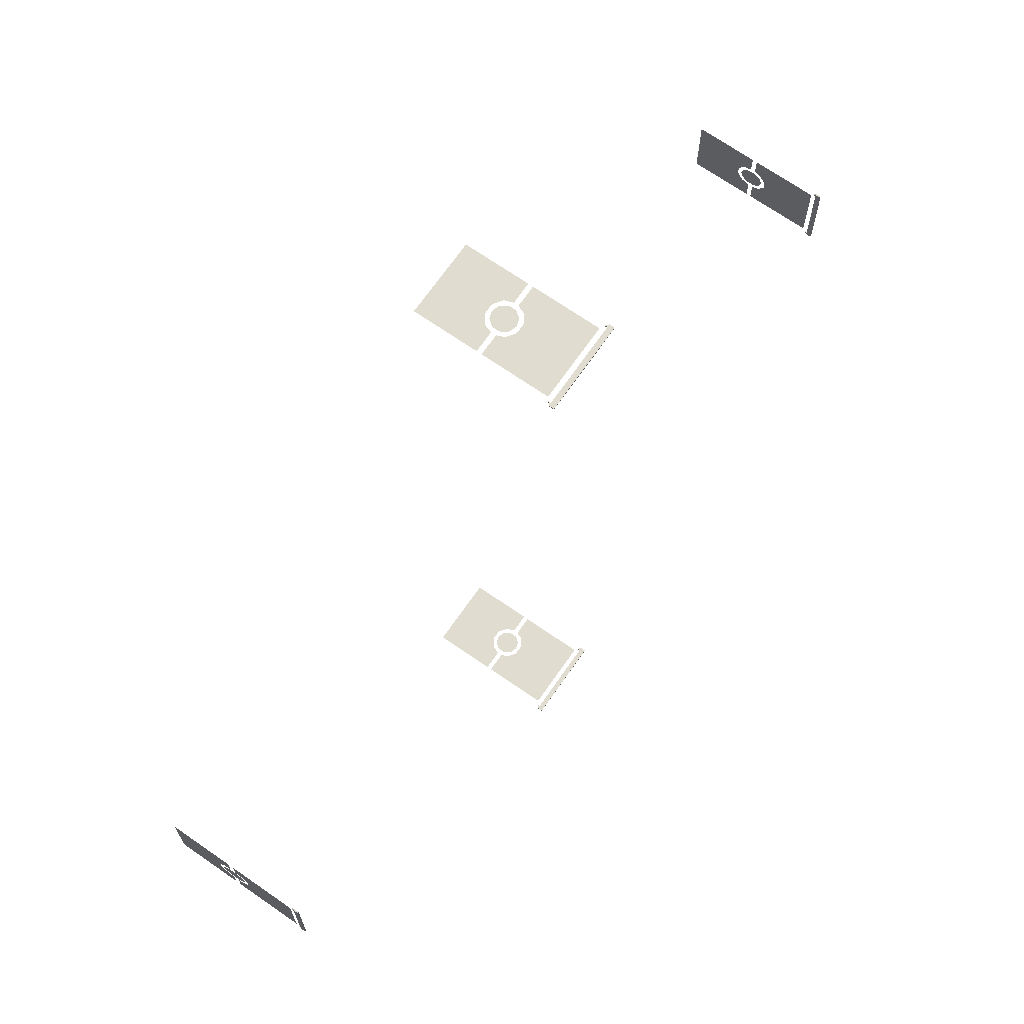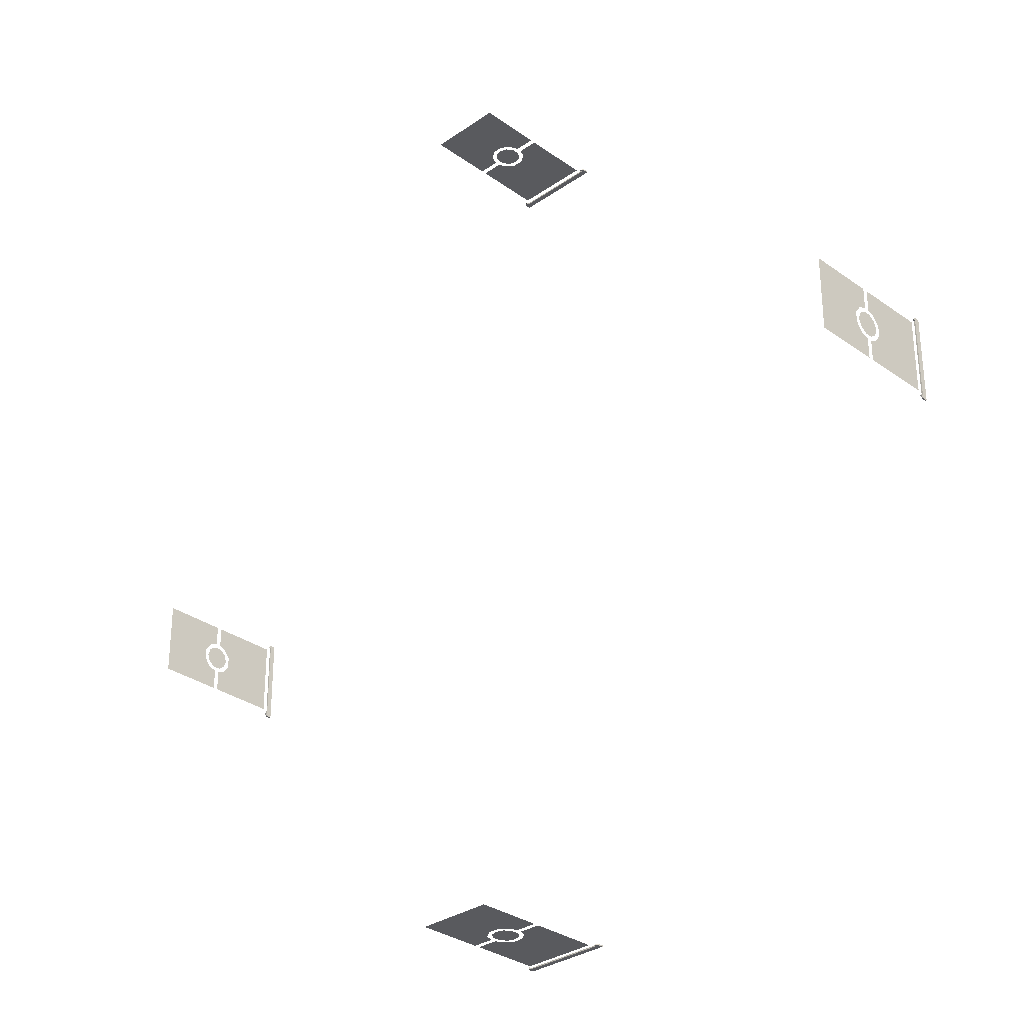
<metadata>
{"format":"obj","ext":"obj","renderer":"f3d","projection":"perspective","resolution":1024,"background":"white","views":[{"elev":69.6,"azim":124.8,"up":"+Z"},{"elev":-31.4,"azim":44.6,"up":"+Z"}]}
</metadata>
<code>
g platform_flags
v 1.221 0.1826 -0.1121
v 1.221 0.1826 0.1118
v 1.221 0.1826 -0.1201
v 1.221 0.1966 -0.1201
v 1.221 0.1826 0.1198
v 1.221 0.1966 0.1198
v 1.221 0.176 -0.1121
v 1.221 0.176 0.1118
v 1.218 0.1826 -0.1121
v 1.218 0.1826 0.1118
v 1.218 0.1966 -0.1201
v 1.218 0.1826 -0.1201
v 1.218 0.1826 0.1198
v 1.218 0.1966 0.1198
v 1.218 0.176 -0.1121
v 1.218 0.176 0.1118
v 1.219 -0.00944 0.02995
v 1.219 0.007707 0.01756
v 1.219 0.01413 -0.002212
v 1.219 0.007707 -0.02198
v 1.219 -0.009111 -0.0342
v 1.219 -0.0299 -0.0342
v 1.219 -0.04672 -0.02198
v 1.219 -0.05314 -0.002212
v 1.219 -0.04672 0.01756
v 1.219 -0.0299 0.02978
v 1.219 0.007676 0.03436
v 1.219 0.02376 0.01185
v 1.219 0.02376 -0.01627
v 1.219 0.007232 -0.03901
v 1.219 -0.04624 -0.03901
v 1.219 -0.06277 -0.01627
v 1.219 -0.06277 0.01185
v 1.219 -0.04624 0.03459
v 1.219 -0.01131 -0.0464
v 1.219 -0.01148 0.0421
v 1.219 -0.02442 0.0425
v 1.219 -0.02457 -0.0469
v 1.219 -0.01131 -0.1029
v 1.219 -0.02442 0.09984
v 1.219 -0.01148 0.09984
v 1.219 -0.02457 -0.1029
v 1.219 -0.1965 0.09984
v 1.219 -0.1966 -0.1029
v 1.219 0.1692 -0.1029
v 1.219 0.1691 0.09984
v 0.1121 0.1826 1.221
v -0.1118 0.1826 1.221
v 0.1201 0.1826 1.221
v 0.1201 0.1966 1.221
v -0.1198 0.1826 1.221
v -0.1198 0.1966 1.221
v 0.1121 0.176 1.221
v -0.1118 0.176 1.221
v 0.1121 0.1826 1.218
v -0.1118 0.1826 1.218
v 0.1201 0.1966 1.218
v 0.1201 0.1826 1.218
v -0.1198 0.1826 1.218
v -0.1198 0.1966 1.218
v 0.1121 0.176 1.218
v -0.1118 0.176 1.218
v -0.02995 -0.00944 1.219
v -0.01756 0.007707 1.219
v 0.002212 0.01413 1.219
v 0.02198 0.007707 1.219
v 0.0342 -0.009111 1.219
v 0.0342 -0.0299 1.219
v 0.02198 -0.04672 1.219
v 0.002212 -0.05314 1.219
v -0.01756 -0.04672 1.219
v -0.02978 -0.0299 1.219
v -0.03436 0.007676 1.219
v -0.01185 0.02376 1.219
v 0.01627 0.02376 1.219
v 0.03901 0.007232 1.219
v 0.03901 -0.04624 1.219
v 0.01627 -0.06277 1.219
v -0.01185 -0.06277 1.219
v -0.03459 -0.04624 1.219
v 0.0464 -0.01131 1.219
v -0.0421 -0.01148 1.219
v -0.0425 -0.02442 1.219
v 0.0469 -0.02457 1.219
v 0.1029 -0.01131 1.219
v -0.09984 -0.02442 1.219
v -0.09984 -0.01148 1.219
v 0.1029 -0.02457 1.219
v -0.09984 -0.1965 1.219
v 0.1029 -0.1966 1.219
v 0.1029 0.1692 1.219
v -0.09984 0.1691 1.219
v -1.221 0.1826 0.1121
v -1.221 0.1826 -0.1118
v -1.221 0.1826 0.1201
v -1.221 0.1966 0.1201
v -1.221 0.1826 -0.1198
v -1.221 0.1966 -0.1198
v -1.221 0.176 0.1121
v -1.221 0.176 -0.1118
v -1.218 0.1826 0.1121
v -1.218 0.1826 -0.1118
v -1.218 0.1966 0.1201
v -1.218 0.1826 0.1201
v -1.218 0.1826 -0.1198
v -1.218 0.1966 -0.1198
v -1.218 0.176 0.1121
v -1.218 0.176 -0.1118
v -1.219 -0.00944 -0.02995
v -1.219 0.007707 -0.01756
v -1.219 0.01413 0.002212
v -1.219 0.007707 0.02198
v -1.219 -0.009111 0.0342
v -1.219 -0.0299 0.0342
v -1.219 -0.04672 0.02198
v -1.219 -0.05314 0.002212
v -1.219 -0.04672 -0.01756
v -1.219 -0.0299 -0.02978
v -1.219 0.007676 -0.03436
v -1.219 0.02376 -0.01185
v -1.219 0.02376 0.01627
v -1.219 0.007232 0.03901
v -1.219 -0.04624 0.03901
v -1.219 -0.06277 0.01627
v -1.219 -0.06277 -0.01185
v -1.219 -0.04624 -0.03459
v -1.219 -0.01131 0.0464
v -1.219 -0.01148 -0.0421
v -1.219 -0.02442 -0.0425
v -1.219 -0.02457 0.0469
v -1.219 -0.01131 0.1029
v -1.219 -0.02442 -0.09984
v -1.219 -0.01148 -0.09984
v -1.219 -0.02457 0.1029
v -1.219 -0.1965 -0.09984
v -1.219 -0.1966 0.1029
v -1.219 0.1692 0.1029
v -1.219 0.1691 -0.09984
v -0.1121 0.1826 -1.221
v 0.1118 0.1826 -1.221
v -0.1201 0.1826 -1.221
v -0.1201 0.1966 -1.221
v 0.1198 0.1826 -1.221
v 0.1198 0.1966 -1.221
v -0.1121 0.176 -1.221
v 0.1118 0.176 -1.221
v -0.1121 0.1826 -1.218
v 0.1118 0.1826 -1.218
v -0.1201 0.1966 -1.218
v -0.1201 0.1826 -1.218
v 0.1198 0.1826 -1.218
v 0.1198 0.1966 -1.218
v -0.1121 0.176 -1.218
v 0.1118 0.176 -1.218
v 0.02995 -0.00944 -1.219
v 0.01756 0.007707 -1.219
v -0.002212 0.01413 -1.219
v -0.02198 0.007707 -1.219
v -0.0342 -0.009111 -1.219
v -0.0342 -0.0299 -1.219
v -0.02198 -0.04672 -1.219
v -0.002212 -0.05314 -1.219
v 0.01756 -0.04672 -1.219
v 0.02978 -0.0299 -1.219
v 0.03436 0.007676 -1.219
v 0.01185 0.02376 -1.219
v -0.01627 0.02376 -1.219
v -0.03901 0.007232 -1.219
v -0.03901 -0.04624 -1.219
v -0.01627 -0.06277 -1.219
v 0.01185 -0.06277 -1.219
v 0.03459 -0.04624 -1.219
v -0.0464 -0.01131 -1.219
v 0.0421 -0.01148 -1.219
v 0.0425 -0.02442 -1.219
v -0.0469 -0.02457 -1.219
v -0.1029 -0.01131 -1.219
v 0.09984 -0.02442 -1.219
v 0.09984 -0.01148 -1.219
v -0.1029 -0.02457 -1.219
v 0.09984 -0.1965 -1.219
v -0.1029 -0.1966 -1.219
v -0.1029 0.1692 -1.219
v 0.09984 0.1691 -1.219
v 1.218 0.1826 -0.1201
v 1.218 0.1826 0.1198
v 1.221 0.1826 -0.1201
v 1.221 0.1826 0.1198
v 1.221 0.1826 -0.1121
v 1.218 0.1826 -0.1121
v 1.218 0.1826 0.1118
v 1.221 0.1826 0.1118
v 1.221 0.1966 -0.1201
v 1.218 0.1966 -0.1201
v 1.218 0.1826 -0.1201
v 1.221 0.1826 -0.1201
v 1.221 0.1826 0.1198
v 1.218 0.1826 0.1198
v 1.218 0.1966 0.1198
v 1.221 0.1966 0.1198
v 1.218 0.1966 0.1198
v 1.218 0.1966 -0.1201
v 1.221 0.1966 -0.1201
v 1.221 0.1966 0.1198
v 1.218 0.1826 -0.1201
v 1.218 0.176 -0.1121
v 1.221 0.176 -0.1121
v 1.221 0.1826 -0.1201
v 1.221 0.176 -0.1121
v 1.218 0.176 -0.1121
v 1.218 0.1826 -0.1121
v 1.221 0.1826 -0.1121
v 1.221 0.1826 0.1118
v 1.218 0.1826 0.1118
v 1.218 0.176 0.1118
v 1.221 0.176 0.1118
v 1.218 0.176 0.1118
v 1.218 0.1826 0.1198
v 1.221 0.1826 0.1198
v 1.221 0.176 0.1118
v 0.1201 0.1826 1.218
v -0.1198 0.1826 1.218
v 0.1201 0.1826 1.221
v -0.1198 0.1826 1.221
v 0.1121 0.1826 1.221
v 0.1121 0.1826 1.218
v -0.1118 0.1826 1.218
v -0.1118 0.1826 1.221
v 0.1201 0.1966 1.221
v 0.1201 0.1966 1.218
v 0.1201 0.1826 1.218
v 0.1201 0.1826 1.221
v -0.1198 0.1826 1.221
v -0.1198 0.1826 1.218
v -0.1198 0.1966 1.218
v -0.1198 0.1966 1.221
v -0.1198 0.1966 1.218
v 0.1201 0.1966 1.218
v 0.1201 0.1966 1.221
v -0.1198 0.1966 1.221
v 0.1201 0.1826 1.218
v 0.1121 0.176 1.218
v 0.1121 0.176 1.221
v 0.1201 0.1826 1.221
v 0.1121 0.176 1.221
v 0.1121 0.176 1.218
v 0.1121 0.1826 1.218
v 0.1121 0.1826 1.221
v -0.1118 0.1826 1.221
v -0.1118 0.1826 1.218
v -0.1118 0.176 1.218
v -0.1118 0.176 1.221
v -0.1118 0.176 1.218
v -0.1198 0.1826 1.218
v -0.1198 0.1826 1.221
v -0.1118 0.176 1.221
v -1.218 0.1826 0.1201
v -1.218 0.1826 -0.1198
v -1.221 0.1826 0.1201
v -1.221 0.1826 -0.1198
v -1.221 0.1826 0.1121
v -1.218 0.1826 0.1121
v -1.218 0.1826 -0.1118
v -1.221 0.1826 -0.1118
v -1.221 0.1966 0.1201
v -1.218 0.1966 0.1201
v -1.218 0.1826 0.1201
v -1.221 0.1826 0.1201
v -1.221 0.1826 -0.1198
v -1.218 0.1826 -0.1198
v -1.218 0.1966 -0.1198
v -1.221 0.1966 -0.1198
v -1.218 0.1966 -0.1198
v -1.218 0.1966 0.1201
v -1.221 0.1966 0.1201
v -1.221 0.1966 -0.1198
v -1.218 0.1826 0.1201
v -1.218 0.176 0.1121
v -1.221 0.176 0.1121
v -1.221 0.1826 0.1201
v -1.221 0.176 0.1121
v -1.218 0.176 0.1121
v -1.218 0.1826 0.1121
v -1.221 0.1826 0.1121
v -1.221 0.1826 -0.1118
v -1.218 0.1826 -0.1118
v -1.218 0.176 -0.1118
v -1.221 0.176 -0.1118
v -1.218 0.176 -0.1118
v -1.218 0.1826 -0.1198
v -1.221 0.1826 -0.1198
v -1.221 0.176 -0.1118
v -0.1201 0.1826 -1.218
v 0.1198 0.1826 -1.218
v -0.1201 0.1826 -1.221
v 0.1198 0.1826 -1.221
v -0.1121 0.1826 -1.221
v -0.1121 0.1826 -1.218
v 0.1118 0.1826 -1.218
v 0.1118 0.1826 -1.221
v -0.1201 0.1966 -1.221
v -0.1201 0.1966 -1.218
v -0.1201 0.1826 -1.218
v -0.1201 0.1826 -1.221
v 0.1198 0.1826 -1.221
v 0.1198 0.1826 -1.218
v 0.1198 0.1966 -1.218
v 0.1198 0.1966 -1.221
v 0.1198 0.1966 -1.218
v -0.1201 0.1966 -1.218
v -0.1201 0.1966 -1.221
v 0.1198 0.1966 -1.221
v -0.1201 0.1826 -1.218
v -0.1121 0.176 -1.218
v -0.1121 0.176 -1.221
v -0.1201 0.1826 -1.221
v -0.1121 0.176 -1.221
v -0.1121 0.176 -1.218
v -0.1121 0.1826 -1.218
v -0.1121 0.1826 -1.221
v 0.1118 0.1826 -1.221
v 0.1118 0.1826 -1.218
v 0.1118 0.176 -1.218
v 0.1118 0.176 -1.221
v 0.1118 0.176 -1.218
v 0.1198 0.1826 -1.218
v 0.1198 0.1826 -1.221
v 0.1118 0.176 -1.221
g platform_flags_0
f 185 15 9
f 9 11 12
f 9 10 11
f 11 10 13
f 11 13 14
f 10 16 186
f 7 187 1
f 4 1 3
f 1 4 2
f 2 4 5
f 5 4 6
f 8 2 188
f 221 61 55
f 55 57 58
f 55 56 57
f 57 56 59
f 57 59 60
f 56 62 222
f 53 223 47
f 50 47 49
f 47 50 48
f 48 50 51
f 51 50 52
f 54 48 224
f 257 107 101
f 101 103 104
f 101 102 103
f 103 102 105
f 103 105 106
f 102 108 258
f 99 259 93
f 96 93 95
f 93 96 94
f 94 96 97
f 97 96 98
f 100 94 260
f 293 153 147
f 147 149 150
f 147 148 149
f 149 148 151
f 149 151 152
f 148 154 294
f 145 295 139
f 142 139 141
f 139 142 140
f 140 142 143
f 143 142 144
f 146 140 296
f 191 190 189
f 192 191 189
f 195 194 193
f 196 195 193
f 199 198 197
f 200 199 197
f 203 202 201
f 204 203 201
f 207 206 205
f 208 207 205
f 211 210 209
f 212 211 209
f 215 214 213
f 216 215 213
f 219 218 217
f 220 219 217
f 18 26 17
f 18 25 26
f 19 25 18
f 20 25 19
f 21 25 20
f 22 25 21
f 23 25 22
f 24 25 23
f 39 46 45
f 30 46 39
f 30 39 35
f 29 46 30
f 28 46 29
f 46 28 27
f 46 27 36
f 46 36 41
f 37 43 40
f 34 43 37
f 34 44 43
f 33 44 34
f 32 44 33
f 31 44 32
f 44 31 38
f 44 38 42
f 227 226 225
f 228 227 225
f 231 230 229
f 232 231 229
f 235 234 233
f 236 235 233
f 239 238 237
f 240 239 237
f 243 242 241
f 244 243 241
f 247 246 245
f 248 247 245
f 251 250 249
f 252 251 249
f 255 254 253
f 256 255 253
f 64 72 63
f 64 71 72
f 65 71 64
f 66 71 65
f 67 71 66
f 68 71 67
f 69 71 68
f 70 71 69
f 85 92 91
f 76 92 85
f 76 85 81
f 75 92 76
f 74 92 75
f 92 74 73
f 92 73 82
f 92 82 87
f 83 89 86
f 80 89 83
f 80 90 89
f 79 90 80
f 78 90 79
f 77 90 78
f 90 77 84
f 90 84 88
f 263 262 261
f 264 263 261
f 267 266 265
f 268 267 265
f 271 270 269
f 272 271 269
f 275 274 273
f 276 275 273
f 279 278 277
f 280 279 277
f 283 282 281
f 284 283 281
f 287 286 285
f 288 287 285
f 291 290 289
f 292 291 289
f 110 118 109
f 110 117 118
f 111 117 110
f 112 117 111
f 113 117 112
f 114 117 113
f 115 117 114
f 116 117 115
f 131 138 137
f 122 138 131
f 122 131 127
f 121 138 122
f 120 138 121
f 138 120 119
f 138 119 128
f 138 128 133
f 129 135 132
f 126 135 129
f 126 136 135
f 125 136 126
f 124 136 125
f 123 136 124
f 136 123 130
f 136 130 134
f 299 298 297
f 300 299 297
f 303 302 301
f 304 303 301
f 307 306 305
f 308 307 305
f 311 310 309
f 312 311 309
f 315 314 313
f 316 315 313
f 319 318 317
f 320 319 317
f 323 322 321
f 324 323 321
f 327 326 325
f 328 327 325
f 156 164 155
f 156 163 164
f 157 163 156
f 158 163 157
f 159 163 158
f 160 163 159
f 161 163 160
f 162 163 161
f 177 184 183
f 168 184 177
f 168 177 173
f 167 184 168
f 166 184 167
f 184 166 165
f 184 165 174
f 184 174 179
f 175 181 178
f 172 181 175
f 172 182 181
f 171 182 172
f 170 182 171
f 169 182 170
f 182 169 176
f 182 176 180

</code>
